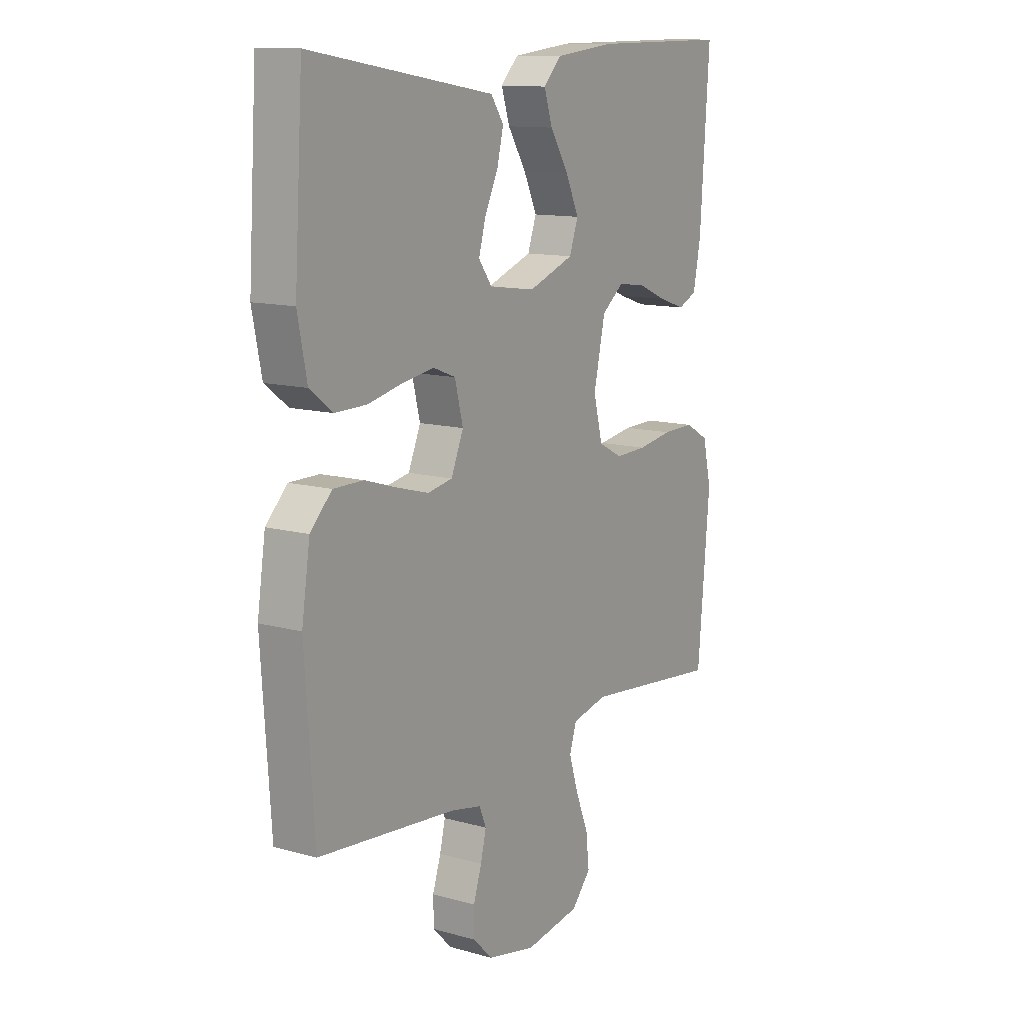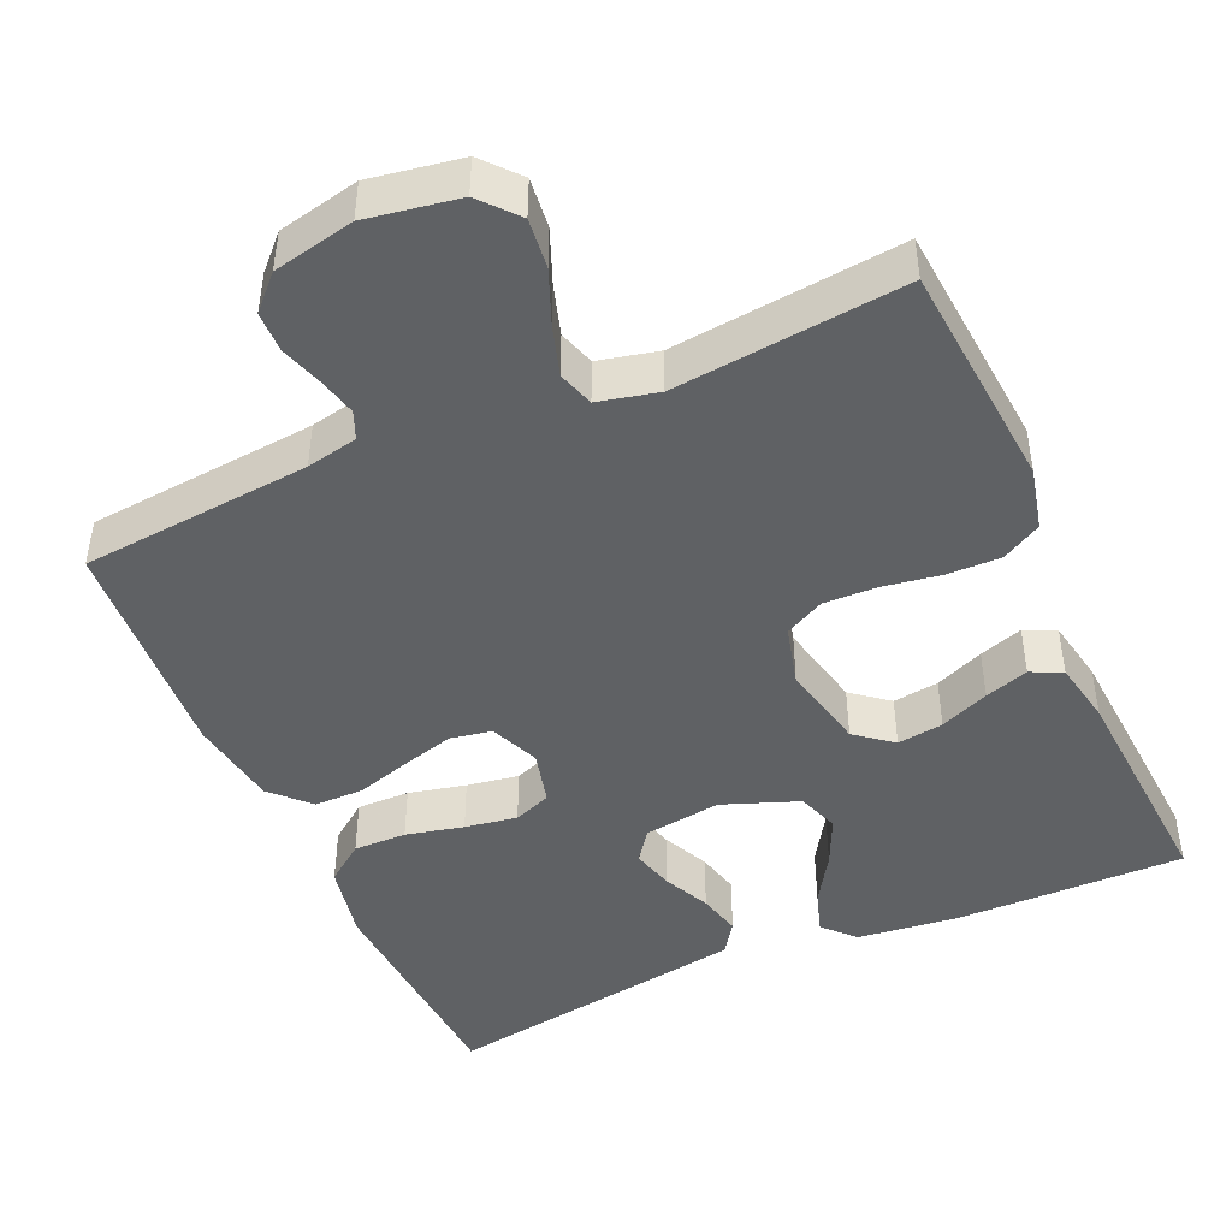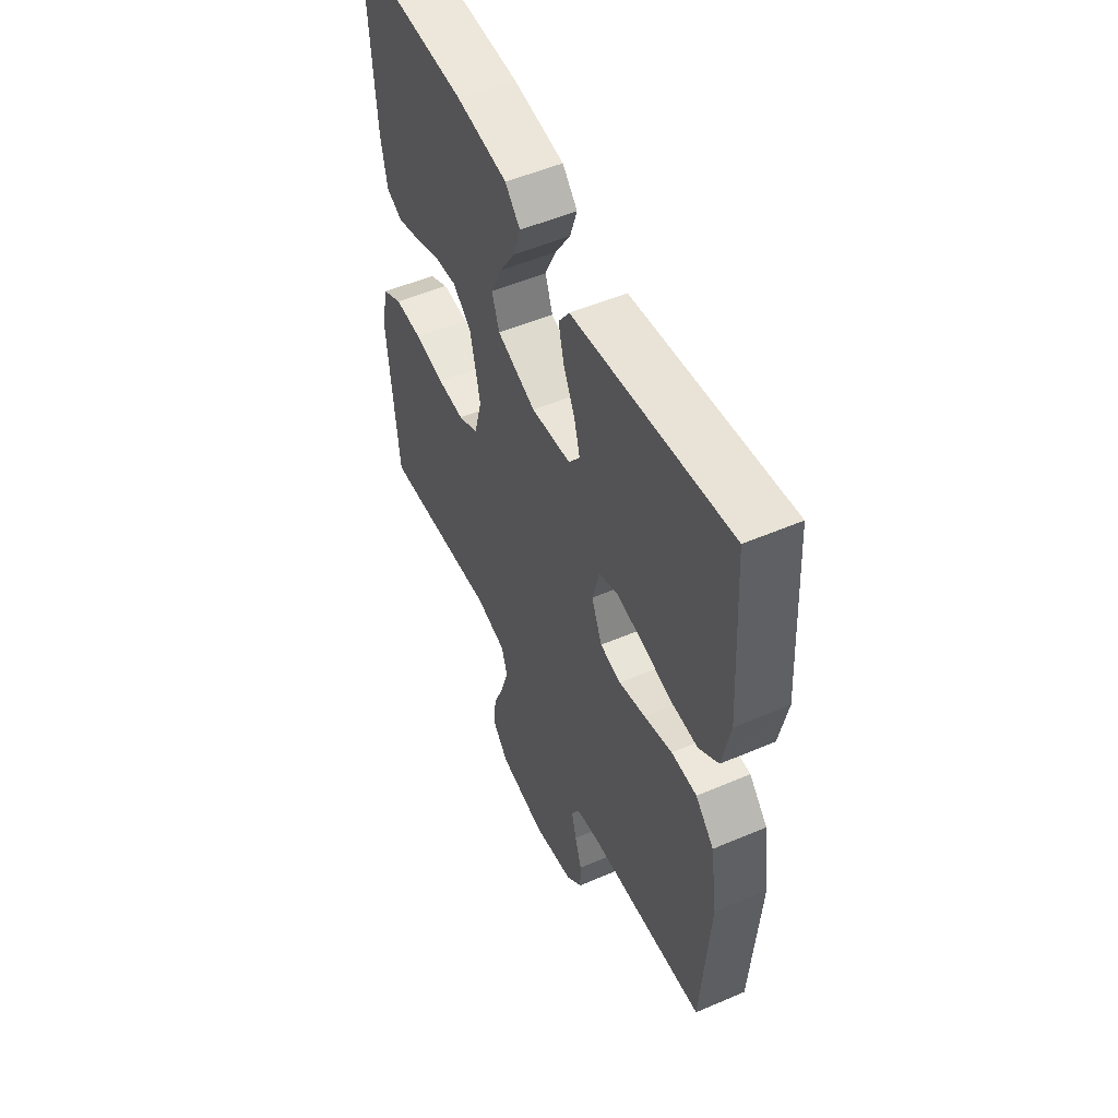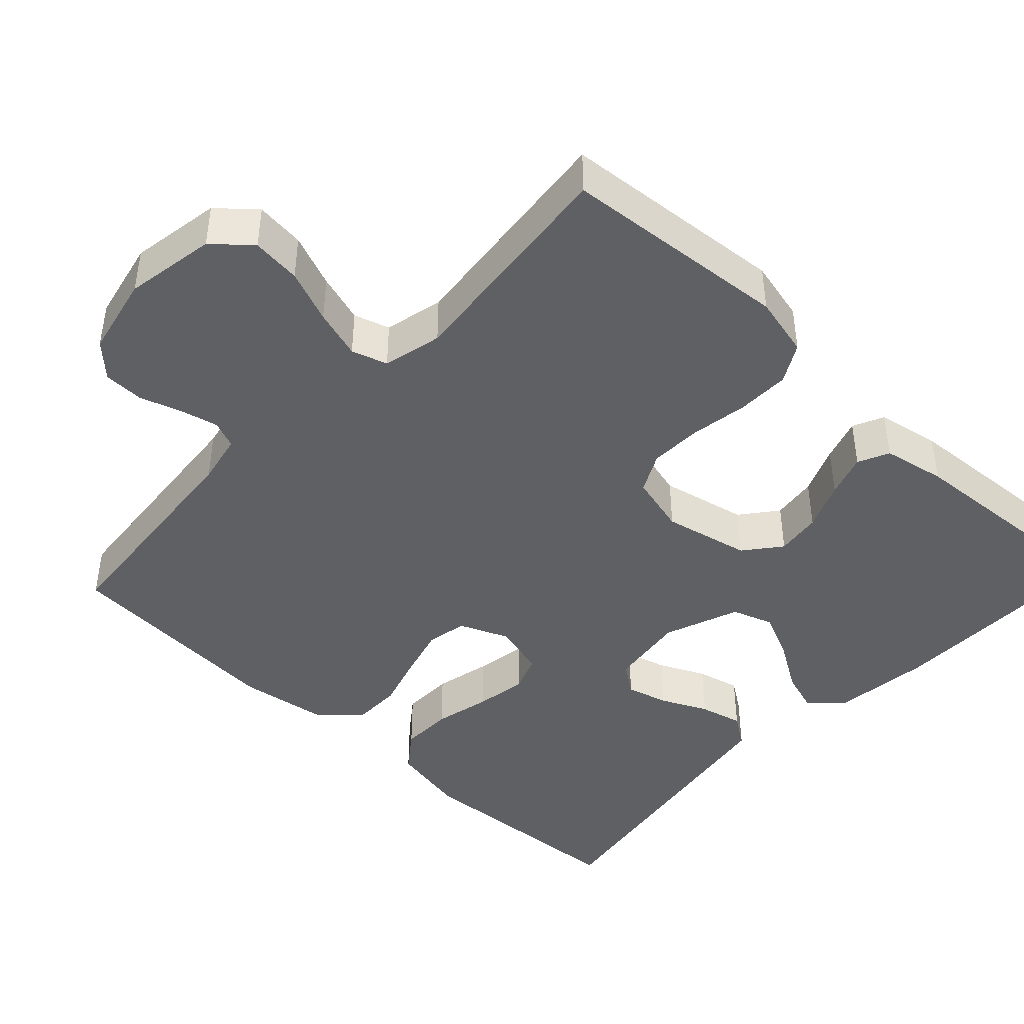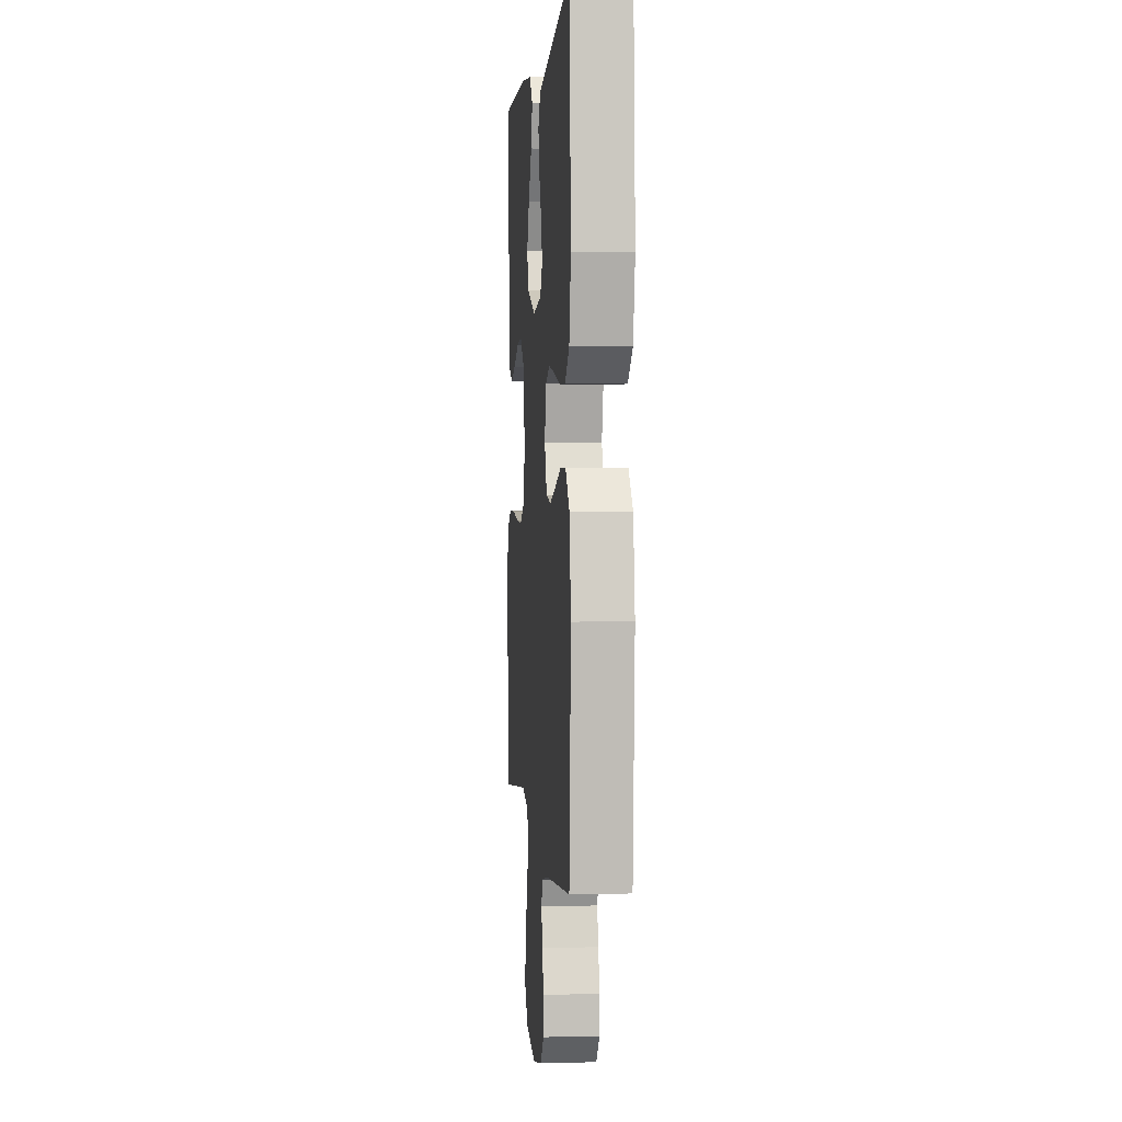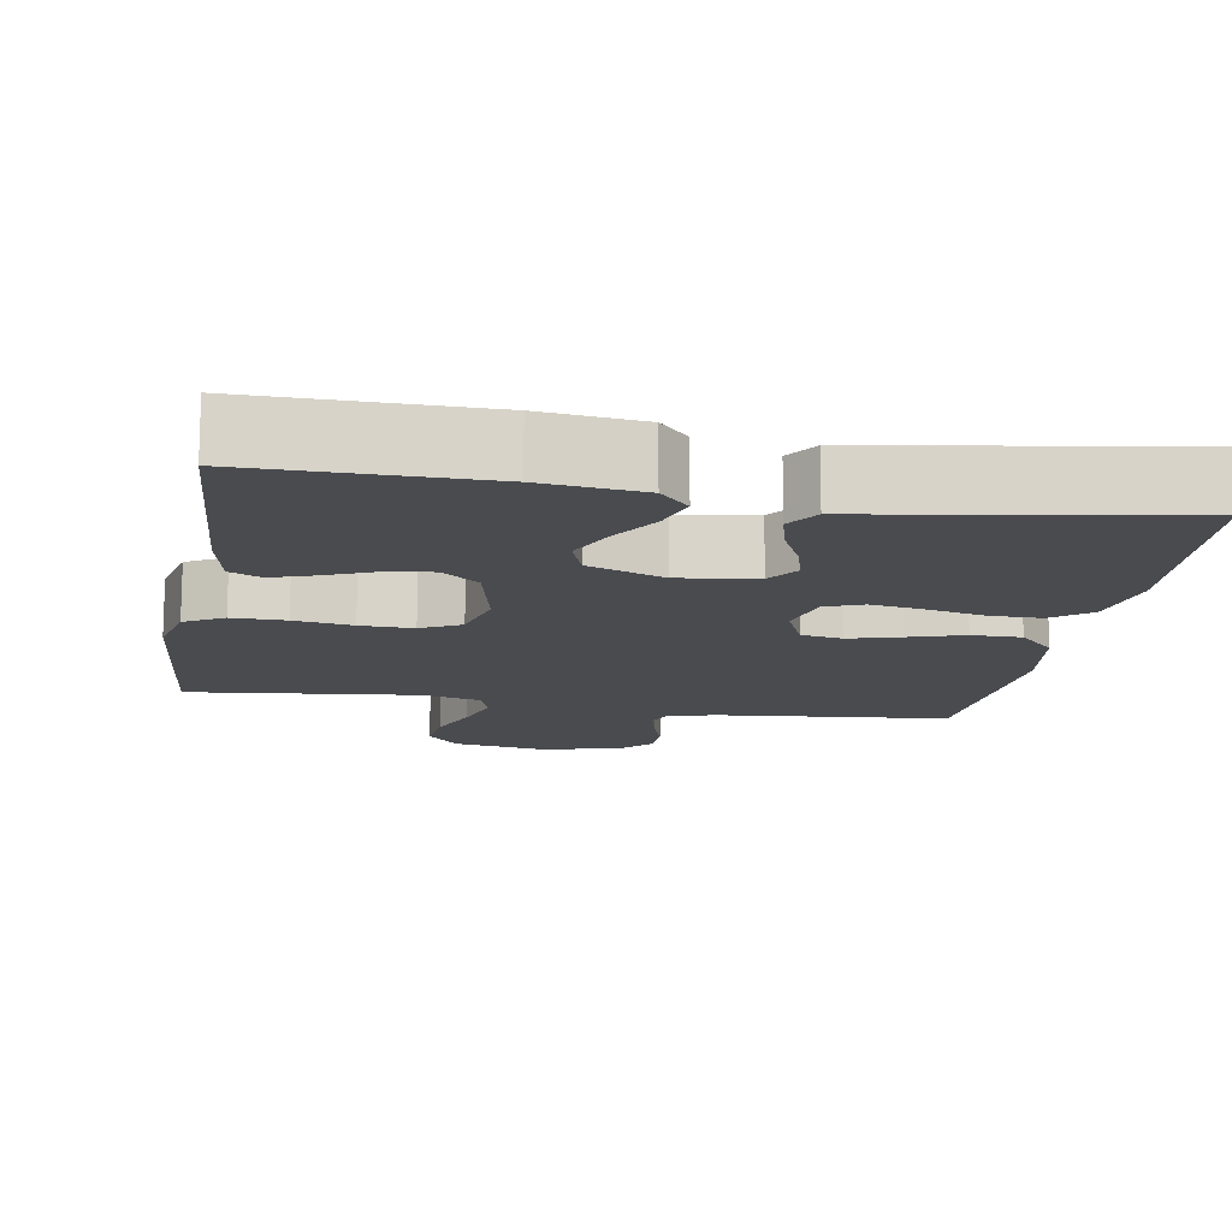
<metadata>
{"format":"obj","ext":"obj","renderer":"f3d","projection":"perspective","resolution":1024,"background":"white","views":[{"elev":12.4,"azim":123.2,"up":"+Z"},{"elev":-45.6,"azim":-156.2,"up":"+Y"},{"elev":53.0,"azim":65.4,"up":"+Z"},{"elev":-43.6,"azim":-133.3,"up":"+Y"},{"elev":1.8,"azim":85.0,"up":"+Z"},{"elev":-13.7,"azim":-9.6,"up":"+Y"}]}
</metadata>
<code>
v -0.5 0.07 -0.5
v -0.526 0.07 -0.2
v -0.507 0.07 -0.119
v -0.456 0.07 -0.09
v -0.386 0.07 -0.091
v -0.31 0.07 -0.103
v -0.241 0.07 -0.105
v -0.189 0.07 -0.078
v -0.169 0.07 0
v -0.194 0.07 0.114
v -0.242 0.07 0.152
v -0.302 0.07 0.144
v -0.366 0.07 0.117
v -0.423 0.07 0.098
v -0.464 0.07 0.117
v -0.48 0.07 0.2
v -0.5 0.07 0.5
v -0.2 0.07 0.497
v -0.069 0.07 0.482
v -0.031 0.07 0.442
v -0.049 0.07 0.386
v -0.089 0.07 0.322
v -0.118 0.07 0.259
v -0.099 0.07 0.205
v 0 0.07 0.168
v 0.101 0.07 0.182
v 0.13 0.07 0.222
v 0.115 0.07 0.277
v 0.086 0.07 0.338
v 0.072 0.07 0.395
v 0.1 0.07 0.436
v 0.2 0.07 0.452
v 0.5 0.07 0.5
v 0.519 0.07 0.2
v 0.499 0.07 0.099
v 0.449 0.07 0.061
v 0.38 0.07 0.062
v 0.305 0.07 0.079
v 0.237 0.07 0.09
v 0.188 0.07 0.071
v 0.17 0.07 0
v 0.197 0.07 -0.064
v 0.251 0.07 -0.074
v 0.319 0.07 -0.055
v 0.39 0.07 -0.033
v 0.455 0.07 -0.033
v 0.502 0.07 -0.081
v 0.52 0.07 -0.2
v 0.5 0.07 -0.5
v 0.2 0.07 -0.528
v 0.133 0.07 -0.542
v 0.118 0.07 -0.578
v 0.13 0.07 -0.628
v 0.148 0.07 -0.683
v 0.147 0.07 -0.736
v 0.106 0.07 -0.778
v 0 0.07 -0.801
v -0.12 0.07 -0.781
v -0.162 0.07 -0.733
v -0.155 0.07 -0.668
v -0.127 0.07 -0.598
v -0.107 0.07 -0.533
v -0.122 0.07 -0.486
v -0.2 0.07 -0.468
v -0.5 0 -0.5
v -0.526 0 -0.2
v -0.507 0 -0.119
v -0.456 0 -0.09
v -0.386 0 -0.091
v -0.31 0 -0.103
v -0.241 0 -0.105
v -0.189 0 -0.078
v -0.169 0 0
v -0.194 0 0.114
v -0.242 0 0.152
v -0.302 0 0.144
v -0.366 0 0.117
v -0.423 0 0.098
v -0.464 0 0.117
v -0.48 0 0.2
v -0.5 0 0.5
v -0.2 0 0.497
v -0.069 0 0.482
v -0.031 0 0.442
v -0.049 0 0.386
v -0.089 0 0.322
v -0.118 0 0.259
v -0.099 0 0.205
v 0 0 0.168
v 0.101 0 0.182
v 0.13 0 0.222
v 0.115 0 0.277
v 0.086 0 0.338
v 0.072 0 0.395
v 0.1 0 0.436
v 0.2 0 0.452
v 0.5 0 0.5
v 0.519 0 0.2
v 0.499 0 0.099
v 0.449 0 0.061
v 0.38 0 0.062
v 0.305 0 0.079
v 0.237 0 0.09
v 0.188 0 0.071
v 0.17 0 0
v 0.197 0 -0.064
v 0.251 0 -0.074
v 0.319 0 -0.055
v 0.39 0 -0.033
v 0.455 0 -0.033
v 0.502 0 -0.081
v 0.52 0 -0.2
v 0.5 0 -0.5
v 0.2 0 -0.528
v 0.133 0 -0.542
v 0.118 0 -0.578
v 0.13 0 -0.628
v 0.148 0 -0.683
v 0.147 0 -0.736
v 0.106 0 -0.778
v 0 0 -0.801
v -0.12 0 -0.781
v -0.162 0 -0.733
v -0.155 0 -0.668
v -0.127 0 -0.598
v -0.107 0 -0.533
v -0.122 0 -0.486
v -0.2 0 -0.468
f 59 60 61
f 58 59 61
f 57 58 61
f 56 57 61
f 55 56 61
f 54 55 61
f 53 54 61
f 52 53 61 62
f 51 52 62 63
f 48 49 50
f 47 48 50
f 46 47 50
f 45 46 50
f 44 45 50
f 51 63 64
f 50 51 64
f 44 50 64
f 43 44 64
f 36 37 38
f 35 36 38
f 34 35 38
f 33 34 38
f 32 33 38
f 32 38 39
f 31 32 39
f 30 31 39
f 29 30 39
f 28 29 39
f 27 28 39 40
f 20 21 22
f 19 20 22
f 18 19 22
f 17 18 22
f 16 17 22
f 15 16 22
f 14 15 22
f 13 14 22
f 12 13 22
f 11 12 22 23
f 10 11 23 24
f 4 5 6
f 3 4 6
f 2 3 6
f 1 2 6
f 64 1 6
f 64 6 7
f 64 7 8
f 43 64 8
f 42 43 8
f 41 42 8 9
f 26 27 40 41
f 41 9 10
f 26 41 10
f 25 26 10
f 10 24 25
f 125 124 123
f 125 123 122
f 125 122 121
f 125 121 120
f 125 120 119
f 125 119 118
f 125 118 117
f 126 125 117 116
f 127 126 116 115
f 114 113 112
f 114 112 111
f 114 111 110
f 114 110 109
f 114 109 108
f 128 127 115
f 128 115 114
f 128 114 108
f 128 108 107
f 102 101 100
f 102 100 99
f 102 99 98
f 102 98 97
f 102 97 96
f 103 102 96
f 103 96 95
f 103 95 94
f 103 94 93
f 103 93 92
f 104 103 92 91
f 86 85 84
f 86 84 83
f 86 83 82
f 86 82 81
f 86 81 80
f 86 80 79
f 86 79 78
f 86 78 77
f 86 77 76
f 87 86 76 75
f 88 87 75 74
f 70 69 68
f 70 68 67
f 70 67 66
f 70 66 65
f 70 65 128
f 71 70 128
f 72 71 128
f 72 128 107
f 72 107 106
f 73 72 106 105
f 105 104 91 90
f 74 73 105
f 74 105 90
f 74 90 89
f 89 88 74
f 1 65 66 2
f 2 66 67 3
f 3 67 68 4
f 4 68 69 5
f 5 69 70 6
f 6 70 71 7
f 7 71 72 8
f 8 72 73 9
f 9 73 74 10
f 10 74 75 11
f 11 75 76 12
f 12 76 77 13
f 13 77 78 14
f 14 78 79 15
f 15 79 80 16
f 16 80 81 17
f 17 81 82 18
f 18 82 83 19
f 19 83 84 20
f 20 84 85 21
f 21 85 86 22
f 22 86 87 23
f 23 87 88 24
f 24 88 89 25
f 25 89 90 26
f 26 90 91 27
f 27 91 92 28
f 28 92 93 29
f 29 93 94 30
f 30 94 95 31
f 31 95 96 32
f 32 96 97 33
f 33 97 98 34
f 34 98 99 35
f 35 99 100 36
f 36 100 101 37
f 37 101 102 38
f 38 102 103 39
f 39 103 104 40
f 40 104 105 41
f 41 105 106 42
f 42 106 107 43
f 43 107 108 44
f 44 108 109 45
f 45 109 110 46
f 46 110 111 47
f 47 111 112 48
f 48 112 113 49
f 49 113 114 50
f 50 114 115 51
f 51 115 116 52
f 52 116 117 53
f 53 117 118 54
f 54 118 119 55
f 55 119 120 56
f 56 120 121 57
f 57 121 122 58
f 58 122 123 59
f 59 123 124 60
f 60 124 125 61
f 61 125 126 62
f 62 126 127 63
f 63 127 128 64
f 64 128 65 1

</code>
